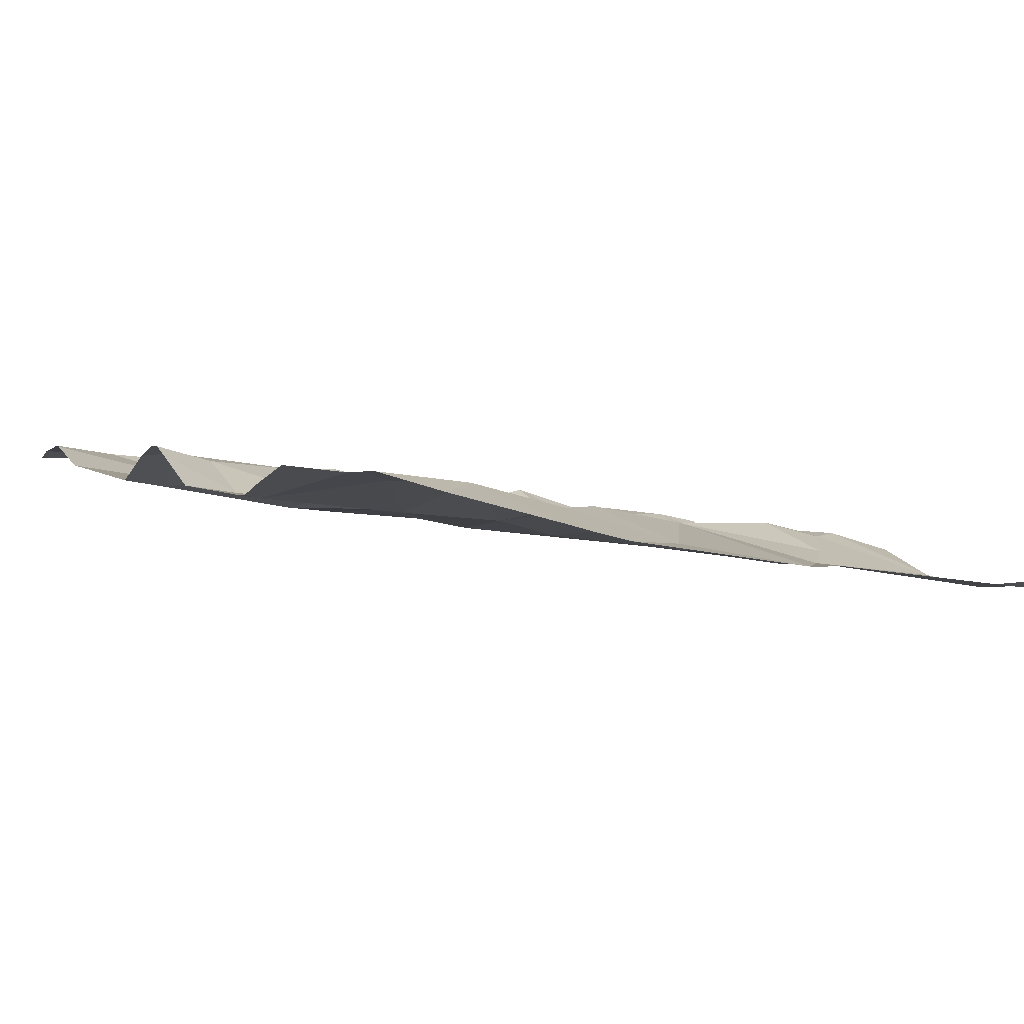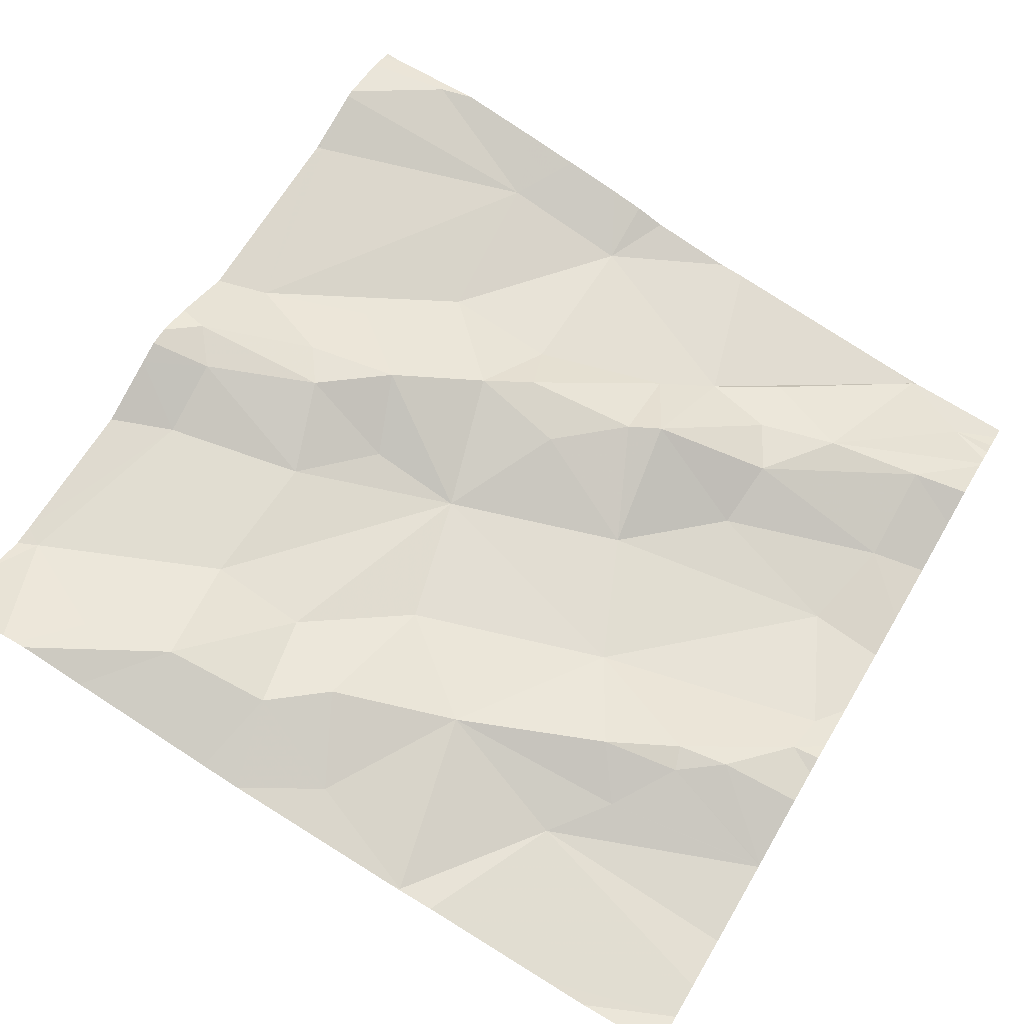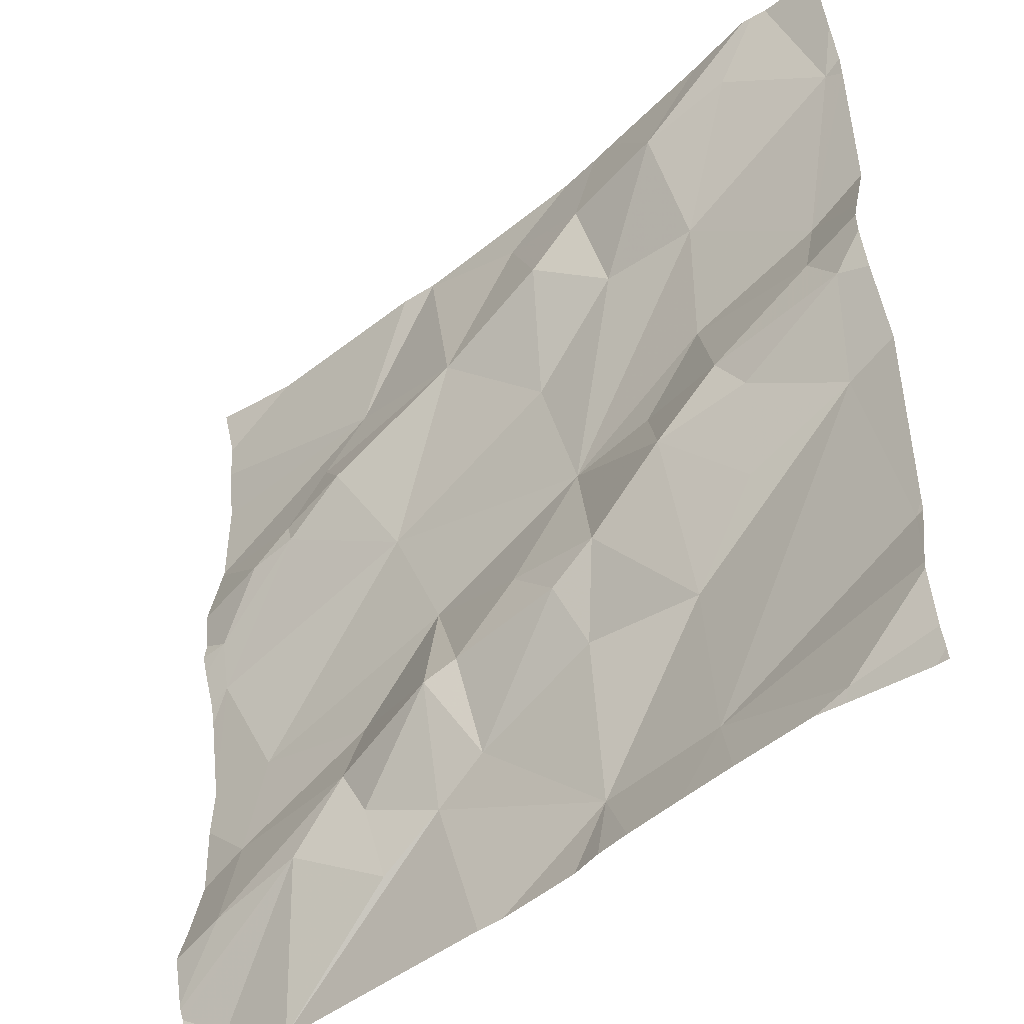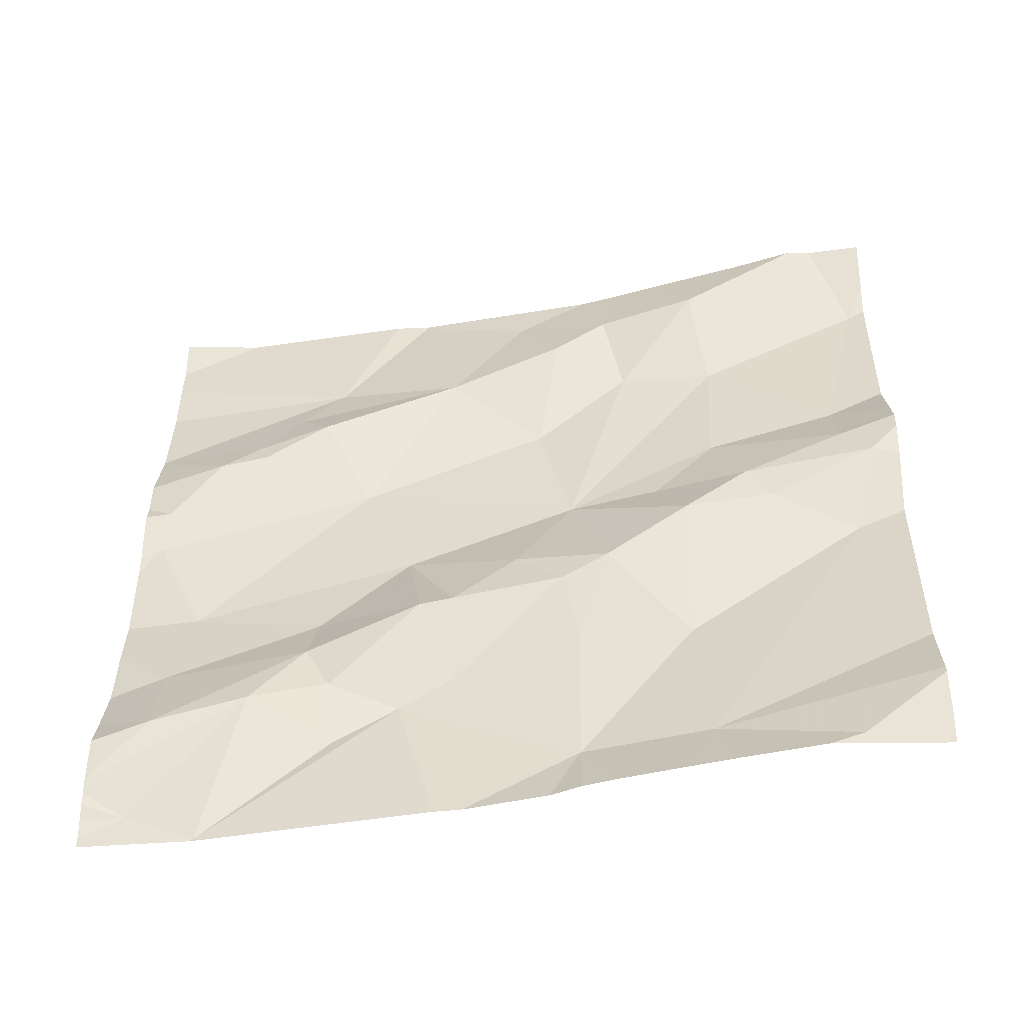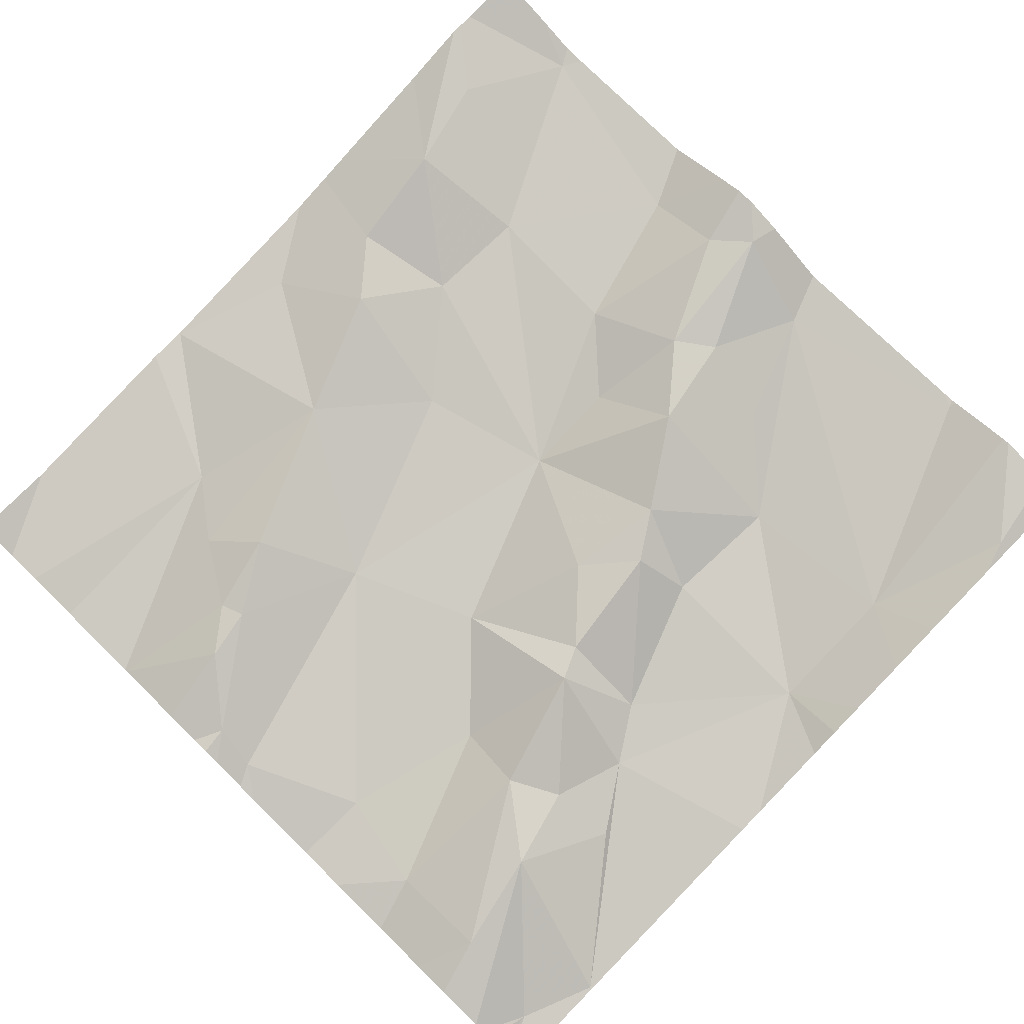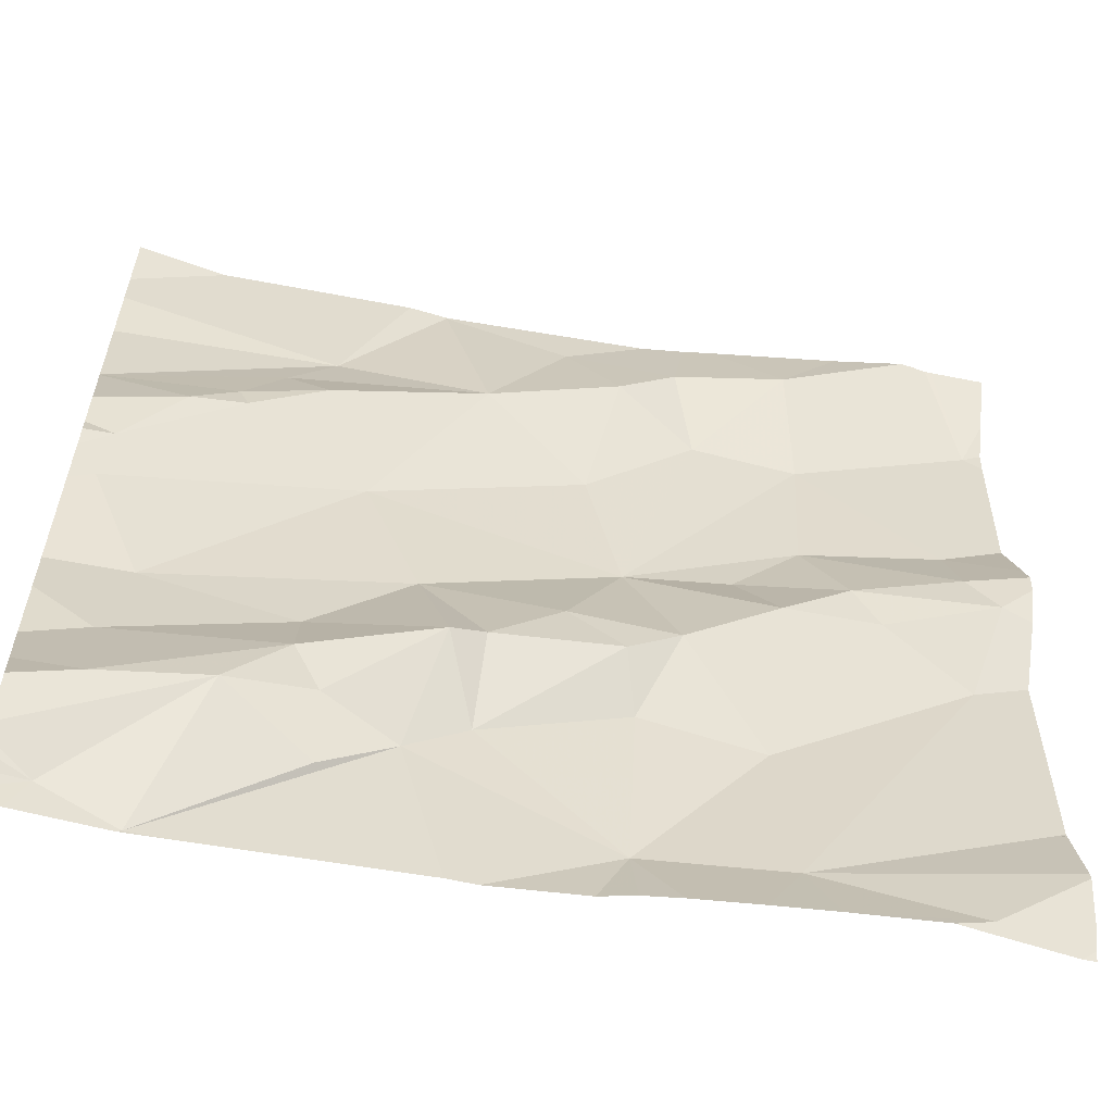
<metadata>
{"format":"obj","ext":"obj","renderer":"f3d","projection":"perspective","resolution":1024,"background":"white","views":[{"elev":6.7,"azim":153.9,"up":"+Z"},{"elev":67.2,"azim":-149.5,"up":"+Z"},{"elev":-44.9,"azim":33.2,"up":"+Y"},{"elev":35.7,"azim":0.8,"up":"+Z"},{"elev":75.4,"azim":-45.6,"up":"+Z"},{"elev":-59.0,"azim":-20.3,"up":"+Y"}]}
</metadata>
<code>
v -66.58 296.6 501.4
v -66.58 296.8 501.4
v -67.48 296.3 501.2
v -66.58 296.2 501.4
v -66.58 296.4 501.4
v -67.29 296.5 501.3
v -67.29 296.5 501.3
v -67.16 296.5 501.3
v -66.58 297.1 501.4
v -66.58 296.4 501.4
v -67.45 296.6 501.2
v -67.47 296.5 501.3
v -66.66 297.2 501.5
v -66.65 297.2 501.5
v -67.18 297.2 501.3
v -66.96 297.2 501.4
v -66.97 296.3 501.3
v -66.97 296.5 501.3
v -66.84 296.5 501.3
v -67.4 296.2 501.2
v -66.58 296.7 501.4
v -66.58 296.3 501.4
v -67.44 296.8 501.3
v -67.39 296.9 501.3
v -67.3 296.9 501.3
v -67.38 296.8 501.3
v -66.58 296.4 501.4
v -66.75 297.2 501.4
v -67.18 296.4 501.3
v -67.27 296.4 501.3
v -66.58 296.8 501.4
v -67.35 296.9 501.3
v -67.47 296.4 501.3
v -67.5 296.8 501.3
v -66.58 296.9 501.4
v -67.26 296.3 501.3
v -67.18 297.2 501.3
v -67.14 297 501.4
v -67.29 297 501.3
v -67.51 296.7 501.3
v -66.58 297 501.4
v -66.58 297.1 501.4
v -66.58 296.3 501.4
v -67.02 296.9 501.3
v -67.24 296.8 501.3
v -67.18 296.6 501.3
v -66.98 296.7 501.3
v -67.12 296.4 501.3
v -67.36 296.4 501.3
v -66.83 296.3 501.3
v -66.99 296.5 501.4
v -66.59 296.4 501.4
v -67.5 296.2 501.2
v -67.05 297.1 501.4
v -66.67 296.2 501.4
v -67.4 296.2 501.2
v -66.97 296.2 501.3
v -66.6 297 501.4
v -66.58 296.2 501.4
v -66.94 297.1 501.4
v -66.82 297.1 501.4
v -66.91 297 501.4
v -67.13 296.2 501.3
v -67.1 296.2 501.3
v -67.12 296.5 501.3
v -66.61 296.7 501.4
v -66.64 296.6 501.4
v -66.74 296.6 501.4
v -67.05 296.6 501.3
v -66.92 297.2 501.4
v -66.58 297.2 501.5
v -66.61 296.2 501.4
v -66.58 296.2 501.4
v -67.01 296.2 501.3
v -66.8 296.8 501.4
v -66.65 296.8 501.4
v -66.65 296.7 501.4
v -66.77 296.7 501.4
v -66.94 296.6 501.4
v -66.88 296.7 501.4
v -66.84 296.6 501.4
v -66.8 297 501.4
v -67 297 501.4
v -66.72 297.1 501.4
v -66.76 296.6 501.4
v -67.17 297.2 501.3
v -66.68 297.2 501.5
v -67.4 296.2 501.2
v -66.64 297.2 501.5
v -67.53 296.2 501.2
v -67.53 296.5 501.2
v -67.53 296.6 501.2
v -67.23 297.2 501.3
v -66.89 297.2 501.4
v -67.53 296.9 501.3
v -67.53 296.8 501.3
v -67.53 296.3 501.2
v -67.53 296.3 501.2
v -67.53 296.9 501.3
v -67.53 296.4 501.3
v -67.53 296.5 501.2
v -67.53 296.8 501.3
v -67.53 296.7 501.3
v -67.53 296.3 501.3
v -67.53 296.3 501.3
v -67.53 296.8 501.3
v -67.53 296.7 501.2
v -67.53 296.7 501.3
v -67.53 296.2 501.2
v -67.53 297.1 501.3
v -67.53 297 501.3
v -67.53 297.1 501.3
v -67.53 297.2 501.3
v -67.53 296.3 501.3
v -67.53 296.9 501.3
v -67.53 296.9 501.3
v -66.58 296.7 501.4
v -66.58 296.4 501.4
v -66.58 296.2 501.4
v -67.38 297.2 501.3
v -66.58 296.4 501.4
v -67.36 296.2 501.2
v -66.8 296.2 501.4
v -66.71 296.2 501.4
v -66.59 296.2 501.4
v -66.87 296.2 501.3
v -66.68 296.2 501.4
v -66.94 296.2 501.3
v -67.41 296.2 501.2
v -67.53 296.2 501.2
v -67.41 296.2 501.2
v -67.43 297.2 501.3
v -67.49 297.2 501.3
v -67.51 297.2 501.3
v -67.53 297.2 501.3
f 134 113 133
f 7 6 8
f 91 11 92
f 18 17 19
f 133 112 132
f 127 55 124
f 6 7 12
f 25 24 26
f 17 29 63
f 8 6 30
f 25 32 24
f 95 24 99
f 26 24 23
f 100 12 101
f 126 50 17
f 121 52 118
f 6 12 33
f 30 36 29
f 38 37 39
f 132 112 120
f 34 23 96
f 125 119 72
f 40 34 103
f 120 110 93
f 44 38 45
f 45 25 26
f 118 52 27
f 112 110 120
f 113 112 133
f 124 55 123
f 23 34 26
f 45 46 47
f 92 40 107
f 29 36 20
f 34 40 26
f 17 18 48
f 6 33 49
f 40 45 26
f 20 3 53
f 49 33 104
f 20 36 49
f 3 20 49
f 98 49 114
f 63 20 122
f 70 60 94
f 47 44 45
f 17 50 19
f 30 29 8
f 29 48 8
f 11 46 45
f 46 7 8
f 49 36 30
f 30 6 49
f 48 29 17
f 18 51 48
f 99 32 115
f 117 66 21
f 39 32 38
f 25 38 32
f 93 37 15
f 115 39 116
f 72 55 127
f 11 12 7
f 7 46 11
f 45 40 11
f 52 50 22
f 37 54 16
f 22 55 43
f 123 50 126
f 61 60 62
f 8 48 65
f 67 66 68
f 51 69 65
f 55 50 123
f 46 65 69
f 66 67 1
f 76 75 77
f 41 76 35
f 78 68 66
f 122 20 88
f 31 77 2
f 69 51 79
f 47 46 69
f 81 80 47
f 38 25 45
f 75 82 47
f 38 54 37
f 38 44 83
f 84 61 82
f 84 58 14
f 58 9 89
f 82 58 84
f 61 84 13
f 60 61 94
f 16 60 70
f 83 60 54
f 60 83 62
f 75 80 78
f 79 81 47
f 69 79 47
f 75 78 77
f 18 19 79
f 79 19 81
f 94 61 28
f 81 85 68
f 66 77 78
f 19 50 67
f 47 80 75
f 88 20 56
f 28 61 87
f 59 119 125
f 87 61 13
f 85 67 68
f 119 4 72
f 19 85 81
f 79 51 18
f 81 68 78
f 48 51 65
f 8 65 46
f 126 17 128
f 62 47 82
f 82 75 76
f 76 58 82
f 44 47 62
f 73 119 59
f 13 84 14
f 62 82 61
f 67 52 5
f 2 66 117
f 83 44 62
f 38 83 54
f 81 78 80
f 50 52 67
f 19 67 85
f 53 90 130
f 14 58 89
f 90 3 109
f 91 12 11
f 9 58 42
f 64 17 63
f 92 11 40
f 2 77 66
f 63 29 20
f 95 23 24
f 96 23 95
f 31 76 77
f 97 3 98
f 86 37 16
f 35 76 31
f 98 3 49
f 72 4 55
f 99 24 32
f 100 33 12
f 16 54 60
f 21 66 1
f 101 12 91
f 1 67 5
f 102 34 106
f 103 34 102
f 104 33 105
f 56 20 131
f 5 52 10
f 105 33 100
f 106 34 96
f 10 52 121
f 107 40 108
f 15 37 86
f 57 17 74
f 108 40 103
f 42 58 41
f 109 3 97
f 41 58 76
f 110 39 93
f 111 39 110
f 74 17 64
f 43 55 4
f 89 9 71
f 114 49 104
f 27 52 22
f 22 50 55
f 115 32 39
f 53 3 90
f 116 39 111
f 128 17 57
f 129 20 53
f 93 39 37
f 131 20 129
f 135 113 134

</code>
